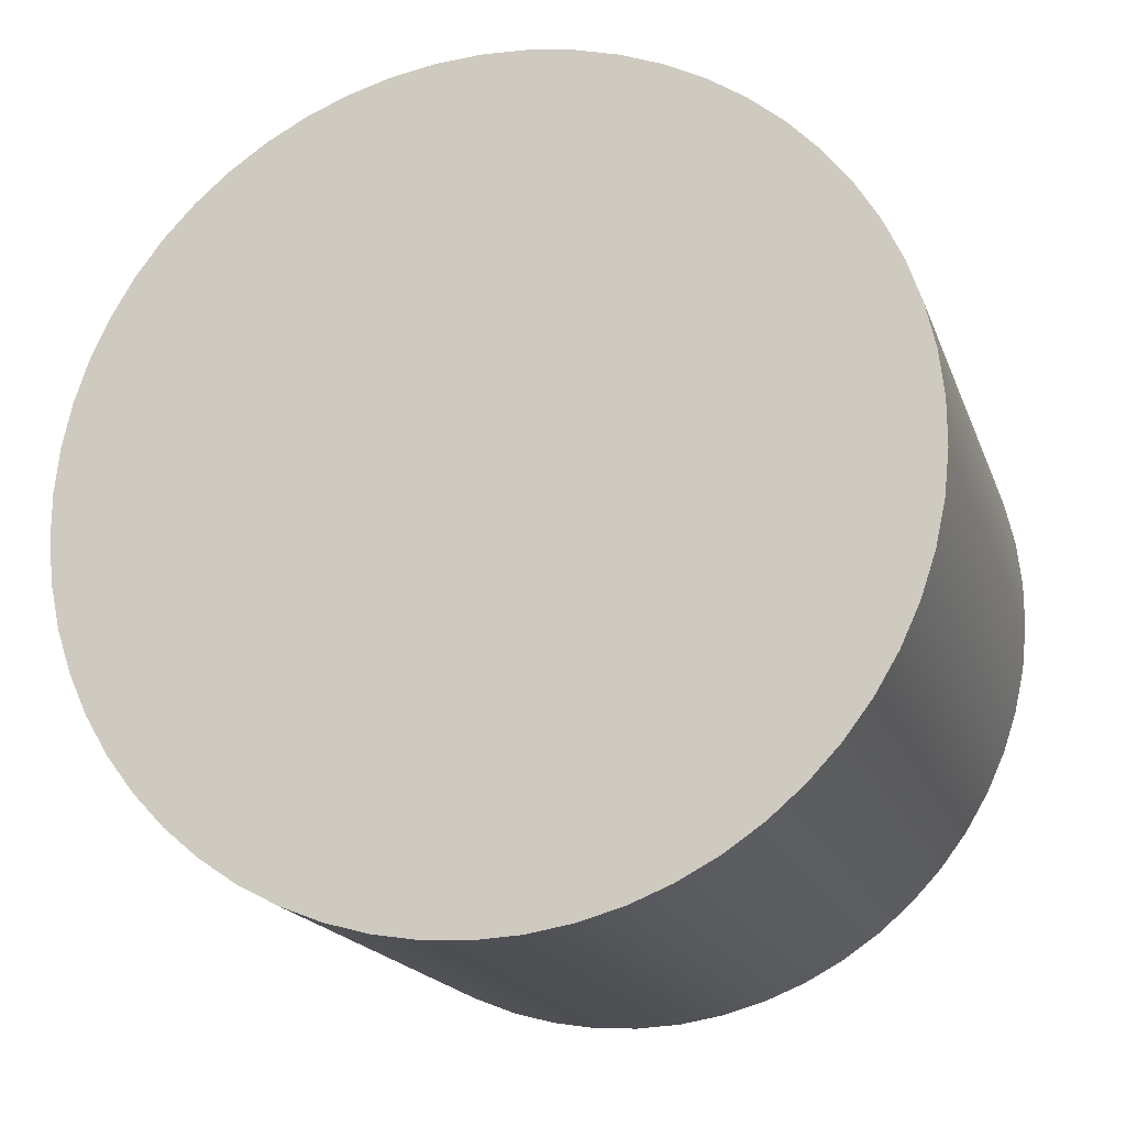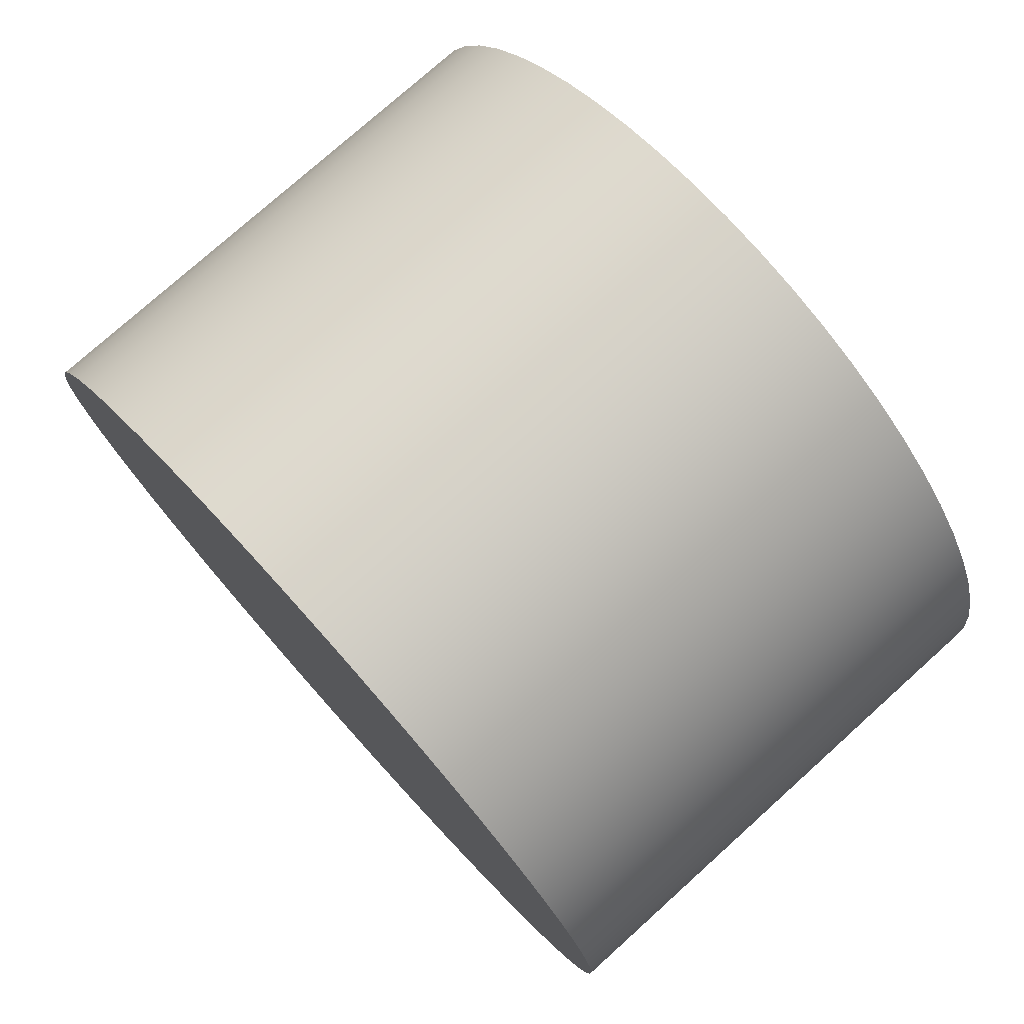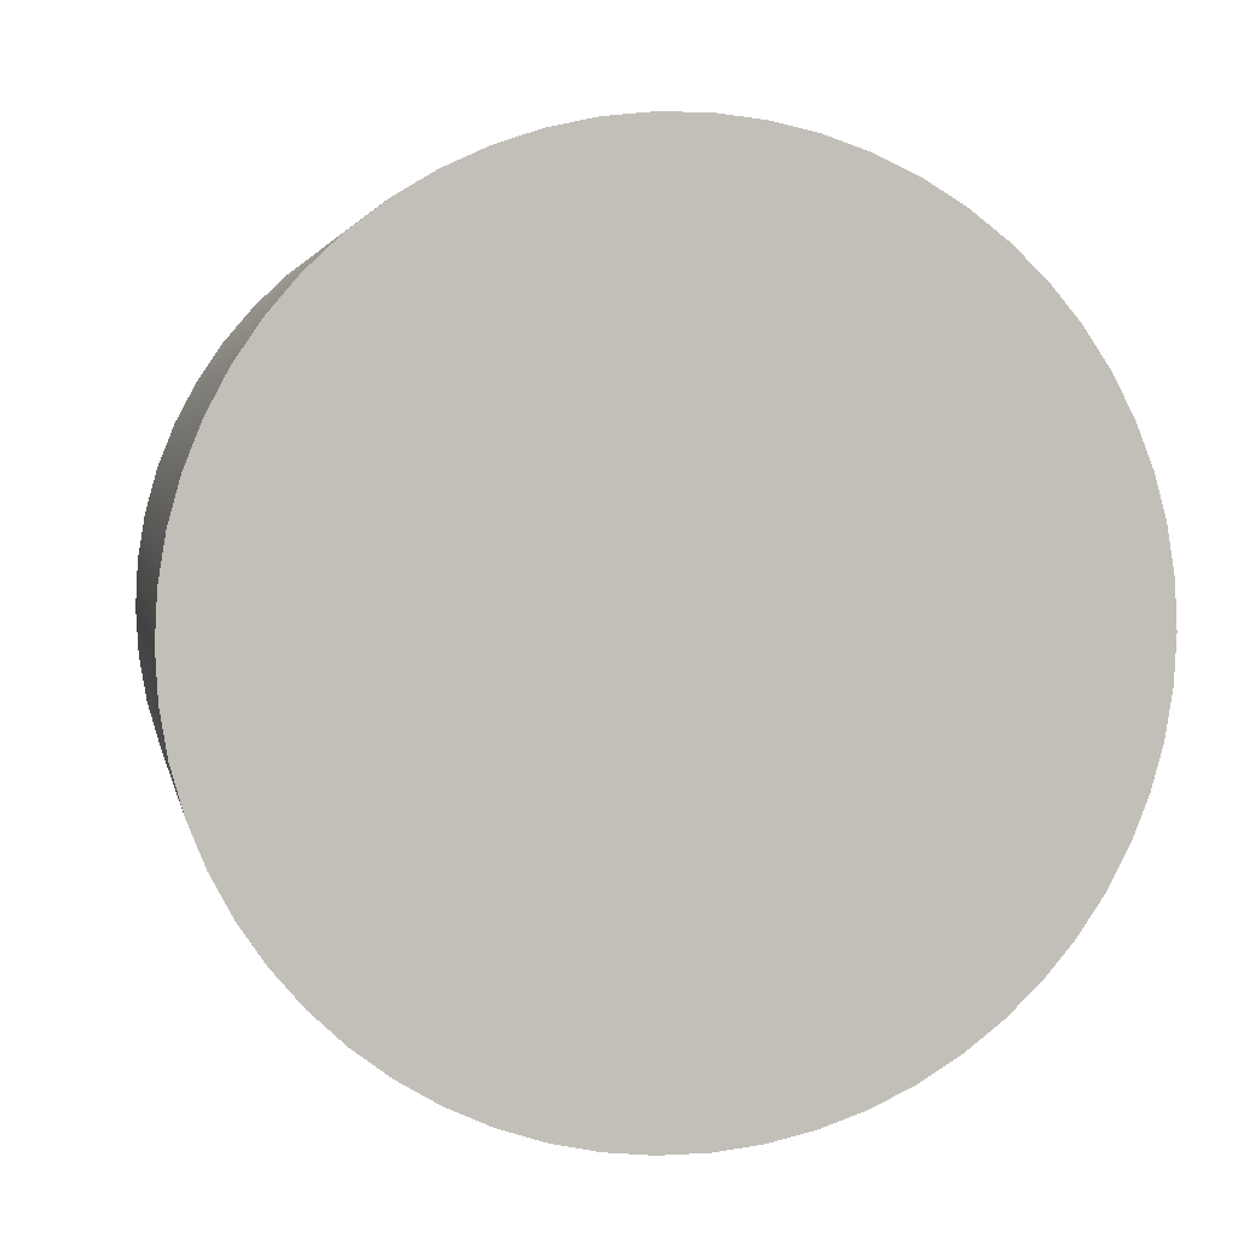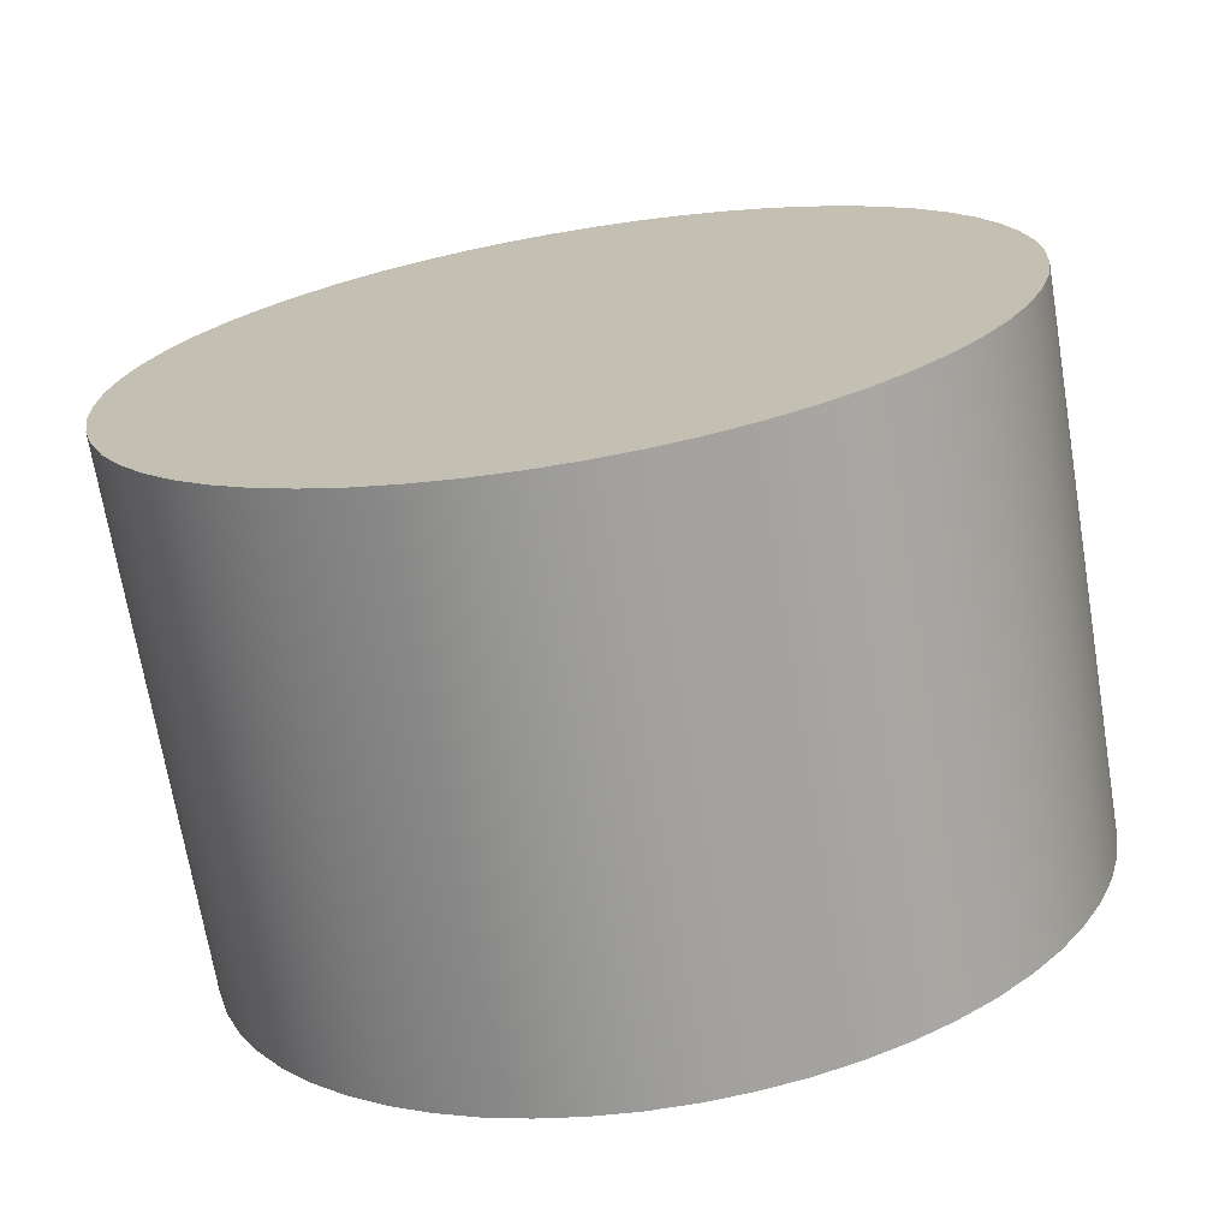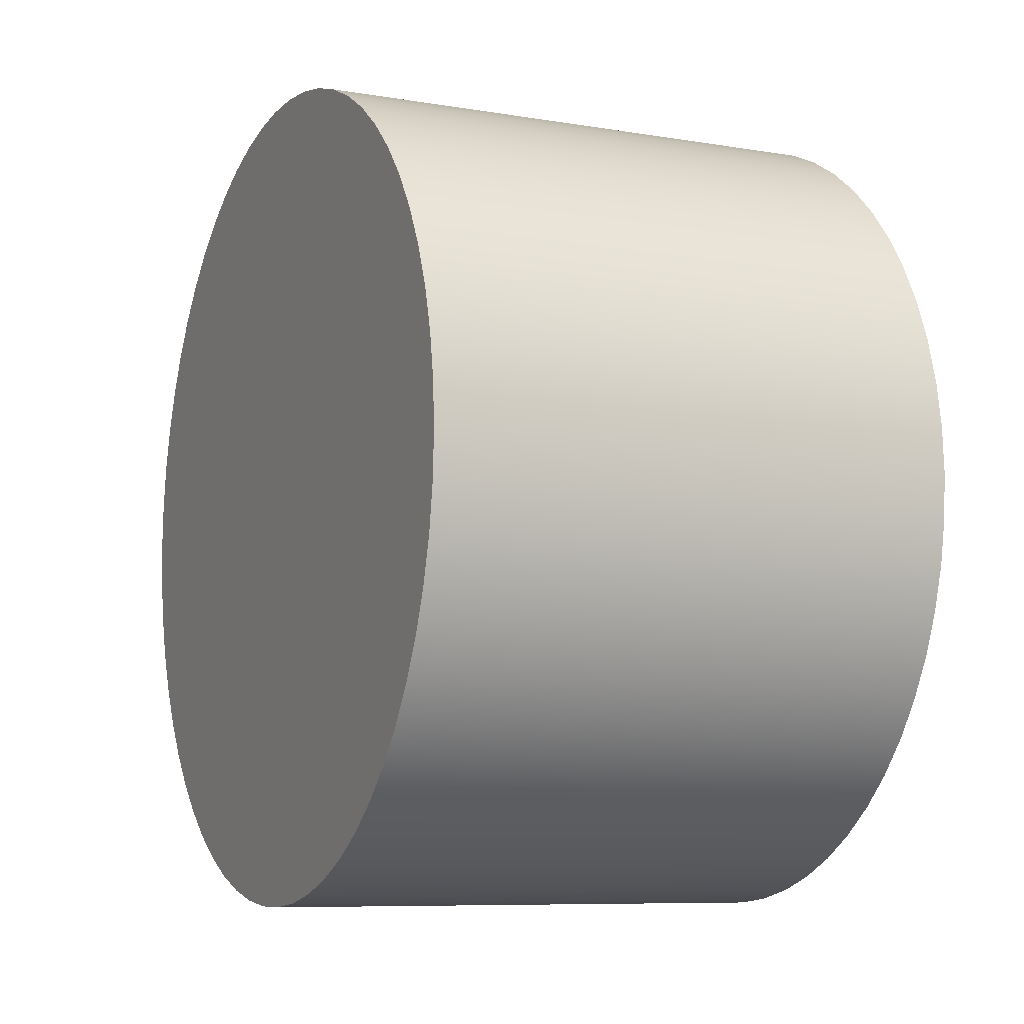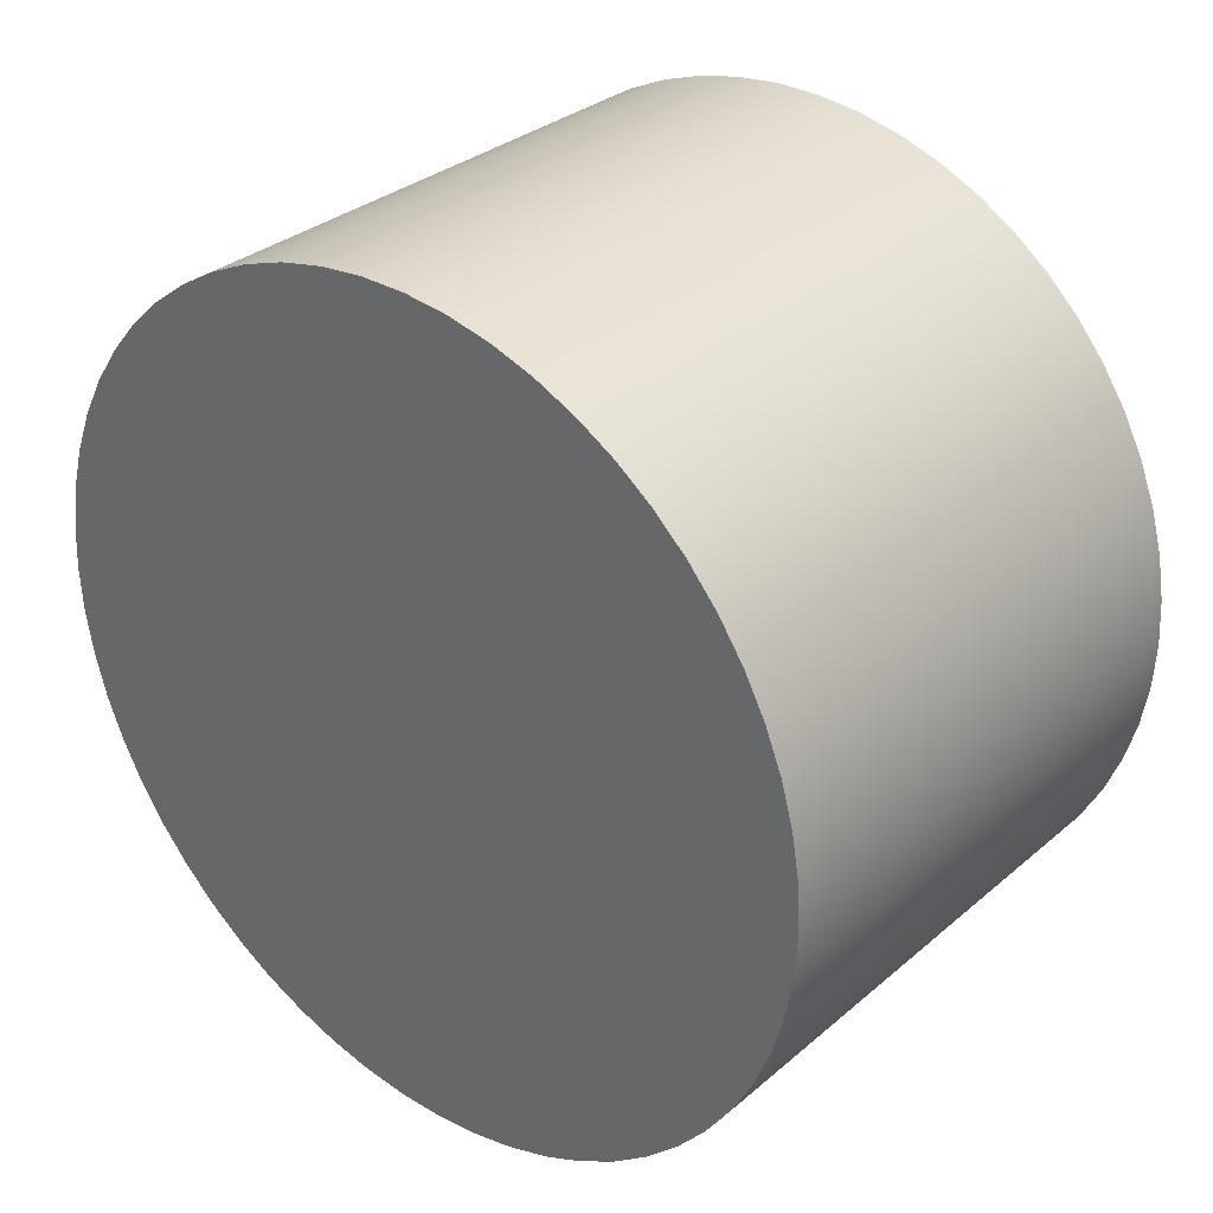
<metadata>
{"format":"obj","ext":"obj","renderer":"f3d","projection":"perspective","resolution":1024,"background":"white","views":[{"elev":-18.5,"azim":106.6,"up":"+Z"},{"elev":76.3,"azim":138.0,"up":"+Z"},{"elev":3.5,"azim":-101.3,"up":"+Y"},{"elev":-70.5,"azim":99.5,"up":"+Y"},{"elev":-8.3,"azim":-24.7,"up":"+Y"},{"elev":31.8,"azim":-49.8,"up":"+Y"}]}
</metadata>
<code>
v 0.0866 -8.305e-18 0.06781
v 0.0866 -0.007332 0.06742
v 0.0866 -0.01458 0.06623
v 0.0866 -0.02165 0.06426
v 0.0866 -0.02847 0.06155
v 0.0866 -0.03496 0.05811
v 0.0866 -0.04104 0.05399
v 0.0866 -0.04663 0.04923
v 0.0866 -0.05168 0.0439
v 0.0866 -0.05613 0.03806
v 0.0866 -0.05991 0.03176
v 0.0866 -0.063 0.0251
v 0.0866 -0.06534 0.01814
v 0.0866 -0.06692 0.01097
v 0.0866 -0.06771 0.003671
v 0.0866 -0.06771 -0.003671
v 0.0866 -0.06692 -0.01097
v 0.0866 -0.06534 -0.01814
v 0.0866 -0.063 -0.0251
v 0.0866 -0.05991 -0.03176
v 0.0866 -0.05613 -0.03806
v 0.0866 -0.05168 -0.0439
v 0.0866 -0.04663 -0.04923
v 0.0866 -0.04104 -0.05399
v 0.0866 -0.03496 -0.05811
v 0.0866 -0.02847 -0.06155
v 0.0866 -0.02165 -0.06426
v 0.0866 -0.01458 -0.06623
v 0.0866 -0.007332 -0.06742
v 0.0866 0 -0.06781
v 0.0866 0.007332 -0.06742
v 0.0866 0.01458 -0.06623
v 0.0866 0.02165 -0.06426
v 0.0866 0.02847 -0.06155
v 0.0866 0.03496 -0.05811
v 0.0866 0.04104 -0.05399
v 0.0866 0.04663 -0.04923
v 0.0866 0.05168 -0.0439
v 0.0866 0.05613 -0.03806
v 0.0866 0.05991 -0.03176
v 0.0866 0.063 -0.0251
v 0.0866 0.06534 -0.01814
v 0.0866 0.06692 -0.01097
v 0.0866 0.06771 -0.003671
v 0.0866 0.06771 0.003671
v 0.0866 0.06692 0.01097
v 0.0866 0.06534 0.01814
v 0.0866 0.063 0.0251
v 0.0866 0.05991 0.03176
v 0.0866 0.05613 0.03806
v 0.0866 0.05168 0.0439
v 0.0866 0.04663 0.04923
v 0.0866 0.04104 0.05399
v 0.0866 0.03496 0.05811
v 0.0866 0.02847 0.06155
v 0.0866 0.02165 0.06426
v 0.0866 0.01458 0.06623
v 0.0866 0.007332 0.06742
v 0.0866 -8.305e-18 0.06781
v 0.0866 0.007332 0.06742
v 0.0866 0.01458 0.06623
v 0.0866 0.02165 0.06426
v 0.0866 0.02847 0.06155
v 0.0866 0.03496 0.05811
v 0.0866 0.04104 0.05399
v 0.0866 0.04663 0.04923
v 0.0866 0.05168 0.0439
v 0.0866 0.05613 0.03806
v 0.0866 0.05991 0.03176
v 0.0866 0.063 0.0251
v 0.0866 0.06534 0.01814
v 0.0866 0.06692 0.01097
v 0.0866 0.06771 0.003671
v 0.0866 0.06771 -0.003671
v 0.0866 0.06692 -0.01097
v 0.0866 0.06534 -0.01814
v 0.0866 0.063 -0.0251
v 0.0866 0.05991 -0.03176
v 0.0866 0.05613 -0.03806
v 0.0866 0.05168 -0.0439
v 0.0866 0.04663 -0.04923
v 0.0866 0.04104 -0.05399
v 0.0866 0.03496 -0.05811
v 0.0866 0.02847 -0.06155
v 0.0866 0.02165 -0.06426
v 0.0866 0.01458 -0.06623
v 0.0866 0.007332 -0.06742
v 0.0866 0 -0.06781
v 0.0866 -0.007332 -0.06742
v 0.0866 -0.01458 -0.06623
v 0.0866 -0.02165 -0.06426
v 0.0866 -0.02847 -0.06155
v 0.0866 -0.03496 -0.05811
v 0.0866 -0.04104 -0.05399
v 0.0866 -0.04663 -0.04923
v 0.0866 -0.05168 -0.0439
v 0.0866 -0.05613 -0.03806
v 0.0866 -0.05991 -0.03176
v 0.0866 -0.063 -0.0251
v 0.0866 -0.06534 -0.01814
v 0.0866 -0.06692 -0.01097
v 0.0866 -0.06771 -0.003671
v 0.0866 -0.06771 0.003671
v 0.0866 -0.06692 0.01097
v 0.0866 -0.06534 0.01814
v 0.0866 -0.063 0.0251
v 0.0866 -0.05991 0.03176
v 0.0866 -0.05613 0.03806
v 0.0866 -0.05168 0.0439
v 0.0866 -0.04663 0.04923
v 0.0866 -0.04104 0.05399
v 0.0866 -0.03496 0.05811
v 0.0866 -0.02847 0.06155
v 0.0866 -0.02165 0.06426
v 0.0866 -0.01458 0.06623
v 0.0866 -0.007332 0.06742
v 0 -8.305e-18 0.06781
v 0 -0.007332 0.06742
v 0 -0.01458 0.06623
v 0 -0.02165 0.06426
v 0 -0.02847 0.06155
v 0 -0.03496 0.05811
v 0 -0.04104 0.05399
v 0 -0.04663 0.04923
v 0 -0.05168 0.0439
v 0 -0.05613 0.03806
v 0 -0.05991 0.03176
v 0 -0.063 0.0251
v 0 -0.06534 0.01814
v 0 -0.06692 0.01097
v 0 -0.06771 0.003671
v 0 -0.06771 -0.003671
v 0 -0.06692 -0.01097
v 0 -0.06534 -0.01814
v 0 -0.063 -0.0251
v 0 -0.05991 -0.03176
v 0 -0.05613 -0.03806
v 0 -0.05168 -0.0439
v 0 -0.04663 -0.04923
v 0 -0.04104 -0.05399
v 0 -0.03496 -0.05811
v 0 -0.02847 -0.06155
v 0 -0.02165 -0.06426
v 0 -0.01458 -0.06623
v 0 -0.007332 -0.06742
v 0 0 -0.06781
v 0 0.007332 -0.06742
v 0 0.01458 -0.06623
v 0 0.02165 -0.06426
v 0 0.02847 -0.06155
v 0 0.03496 -0.05811
v 0 0.04104 -0.05399
v 0 0.04663 -0.04923
v 0 0.05168 -0.0439
v 0 0.05613 -0.03806
v 0 0.05991 -0.03176
v 0 0.063 -0.0251
v 0 0.06534 -0.01814
v 0 0.06692 -0.01097
v 0 0.06771 -0.003671
v 0 0.06771 0.003671
v 0 0.06692 0.01097
v 0 0.06534 0.01814
v 0 0.063 0.0251
v 0 0.05991 0.03176
v 0 0.05613 0.03806
v 0 0.05168 0.0439
v 0 0.04663 0.04923
v 0 0.04104 0.05399
v 0 0.03496 0.05811
v 0 0.02847 0.06155
v 0 0.02165 0.06426
v 0 0.01458 0.06623
v 0 0.007332 0.06742
v 0 -8.305e-18 0.06781
v 0.0866 -8.305e-18 0.06781
v 0 -8.305e-18 0.06781
v 0 0.007332 0.06742
v 0 0.01458 0.06623
v 0 0.02165 0.06426
v 0 0.02847 0.06155
v 0 0.03496 0.05811
v 0 0.04104 0.05399
v 0 0.04663 0.04923
v 0 0.05168 0.0439
v 0 0.05613 0.03806
v 0 0.05991 0.03176
v 0 0.063 0.0251
v 0 0.06534 0.01814
v 0 0.06692 0.01097
v 0 0.06771 0.003671
v 0 0.06771 -0.003671
v 0 0.06692 -0.01097
v 0 0.06534 -0.01814
v 0 0.063 -0.0251
v 0 0.05991 -0.03176
v 0 0.05613 -0.03806
v 0 0.05168 -0.0439
v 0 0.04663 -0.04923
v 0 0.04104 -0.05399
v 0 0.03496 -0.05811
v 0 0.02847 -0.06155
v 0 0.02165 -0.06426
v 0 0.01458 -0.06623
v 0 0.007332 -0.06742
v 0 0 -0.06781
v 0 -0.007332 -0.06742
v 0 -0.01458 -0.06623
v 0 -0.02165 -0.06426
v 0 -0.02847 -0.06155
v 0 -0.03496 -0.05811
v 0 -0.04104 -0.05399
v 0 -0.04663 -0.04923
v 0 -0.05168 -0.0439
v 0 -0.05613 -0.03806
v 0 -0.05991 -0.03176
v 0 -0.063 -0.0251
v 0 -0.06534 -0.01814
v 0 -0.06692 -0.01097
v 0 -0.06771 -0.003671
v 0 -0.06771 0.003671
v 0 -0.06692 0.01097
v 0 -0.06534 0.01814
v 0 -0.063 0.0251
v 0 -0.05991 0.03176
v 0 -0.05613 0.03806
v 0 -0.05168 0.0439
v 0 -0.04663 0.04923
v 0 -0.04104 0.05399
v 0 -0.03496 0.05811
v 0 -0.02847 0.06155
v 0 -0.02165 0.06426
v 0 -0.01458 0.06623
v 0 -0.007332 0.06742
f 2 29 1
f 1 29 30
f 1 30 58
f 58 30 31
f 58 31 57
f 57 31 32
f 57 32 56
f 56 32 33
f 56 33 55
f 55 33 34
f 55 34 54
f 54 34 35
f 54 35 53
f 53 35 36
f 53 36 52
f 52 36 37
f 52 37 51
f 51 37 38
f 51 38 50
f 50 38 39
f 50 39 49
f 49 39 40
f 49 40 48
f 48 40 41
f 48 41 47
f 47 41 42
f 47 42 46
f 46 42 43
f 46 43 45
f 45 43 44
f 29 2 28
f 28 2 3
f 28 3 27
f 27 3 4
f 27 4 26
f 26 4 5
f 26 5 25
f 25 5 6
f 25 6 24
f 24 6 7
f 24 7 23
f 23 7 8
f 23 8 22
f 22 8 9
f 22 9 21
f 21 9 10
f 21 10 20
f 20 10 11
f 20 11 19
f 19 11 12
f 19 12 18
f 18 12 13
f 18 13 17
f 17 13 14
f 17 14 16
f 16 14 15
f 60 174 59
f 59 174 175
f 176 117 116
f 116 117 118
f 116 118 119
f 60 61 174
f 174 61 173
f 173 61 62
f 173 62 172
f 172 62 63
f 172 63 171
f 171 63 64
f 171 64 170
f 170 64 65
f 170 65 169
f 169 65 66
f 169 66 168
f 168 66 67
f 168 67 167
f 167 67 68
f 167 68 166
f 166 68 69
f 166 69 165
f 165 69 70
f 165 70 164
f 164 70 71
f 164 71 163
f 163 71 72
f 163 72 162
f 162 72 73
f 162 73 161
f 161 73 74
f 161 74 160
f 160 74 75
f 160 75 159
f 159 75 76
f 159 76 158
f 158 76 77
f 158 77 157
f 157 77 78
f 157 78 156
f 156 78 79
f 156 79 155
f 155 79 80
f 155 80 154
f 154 80 81
f 154 81 153
f 153 81 82
f 153 82 152
f 152 82 83
f 152 83 151
f 151 83 84
f 151 84 150
f 150 84 85
f 150 85 149
f 149 85 86
f 149 86 148
f 148 86 87
f 148 87 147
f 147 87 88
f 147 88 146
f 146 88 89
f 146 89 145
f 145 89 90
f 145 90 144
f 144 90 91
f 144 91 143
f 143 91 92
f 143 92 142
f 142 92 93
f 142 93 141
f 141 93 94
f 141 94 140
f 140 94 95
f 140 95 139
f 139 95 96
f 139 96 138
f 138 96 97
f 138 97 137
f 137 97 98
f 137 98 136
f 136 98 99
f 136 99 135
f 135 99 100
f 135 100 134
f 134 100 101
f 134 101 133
f 133 101 102
f 133 102 132
f 132 102 103
f 132 103 131
f 131 103 104
f 131 104 130
f 130 104 105
f 130 105 129
f 129 105 106
f 129 106 128
f 128 106 107
f 128 107 127
f 127 107 108
f 127 108 126
f 126 108 109
f 126 109 125
f 125 109 110
f 125 110 124
f 124 110 111
f 124 111 123
f 123 111 112
f 123 112 122
f 122 112 113
f 122 113 121
f 121 113 114
f 121 114 120
f 120 114 115
f 120 115 119
f 119 115 116
f 178 205 177
f 177 205 206
f 177 206 234
f 234 206 207
f 234 207 233
f 233 207 208
f 233 208 232
f 232 208 209
f 232 209 231
f 231 209 210
f 231 210 230
f 230 210 211
f 230 211 229
f 229 211 212
f 229 212 228
f 228 212 213
f 228 213 227
f 227 213 214
f 227 214 226
f 226 214 215
f 226 215 225
f 225 215 216
f 225 216 224
f 224 216 217
f 224 217 223
f 223 217 218
f 223 218 222
f 222 218 219
f 222 219 221
f 221 219 220
f 205 178 204
f 204 178 179
f 204 179 203
f 203 179 180
f 203 180 202
f 202 180 181
f 202 181 201
f 201 181 182
f 201 182 200
f 200 182 183
f 200 183 199
f 199 183 184
f 199 184 198
f 198 184 185
f 198 185 197
f 197 185 186
f 197 186 196
f 196 186 187
f 196 187 195
f 195 187 188
f 195 188 194
f 194 188 189
f 194 189 193
f 193 189 190
f 193 190 192
f 192 190 191

</code>
